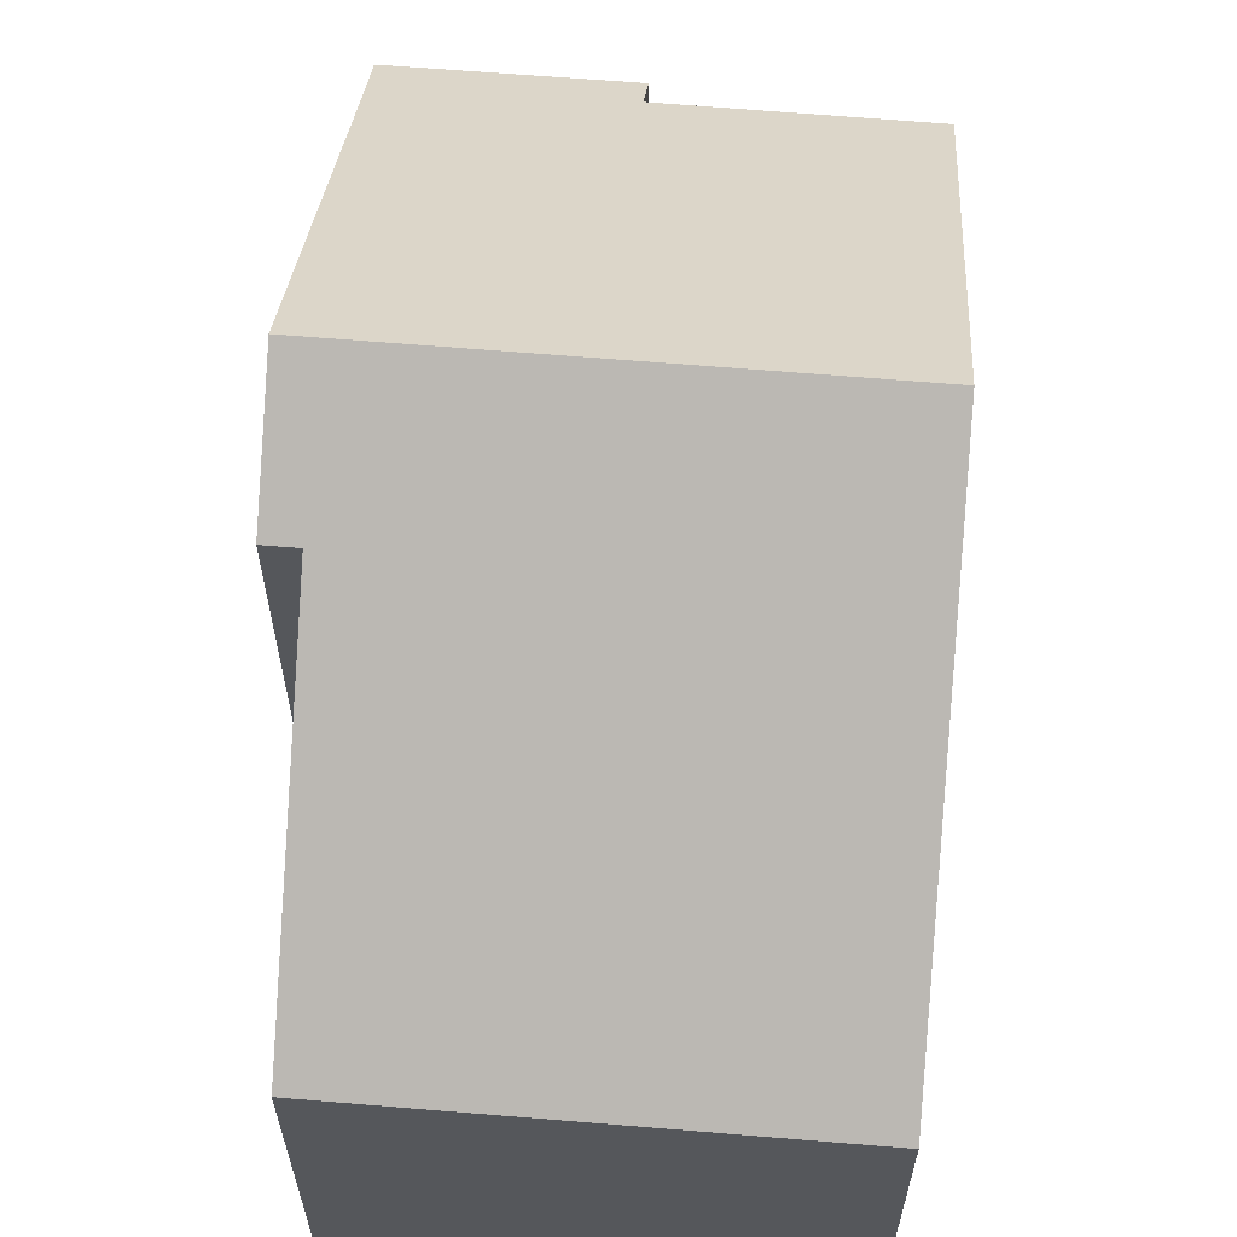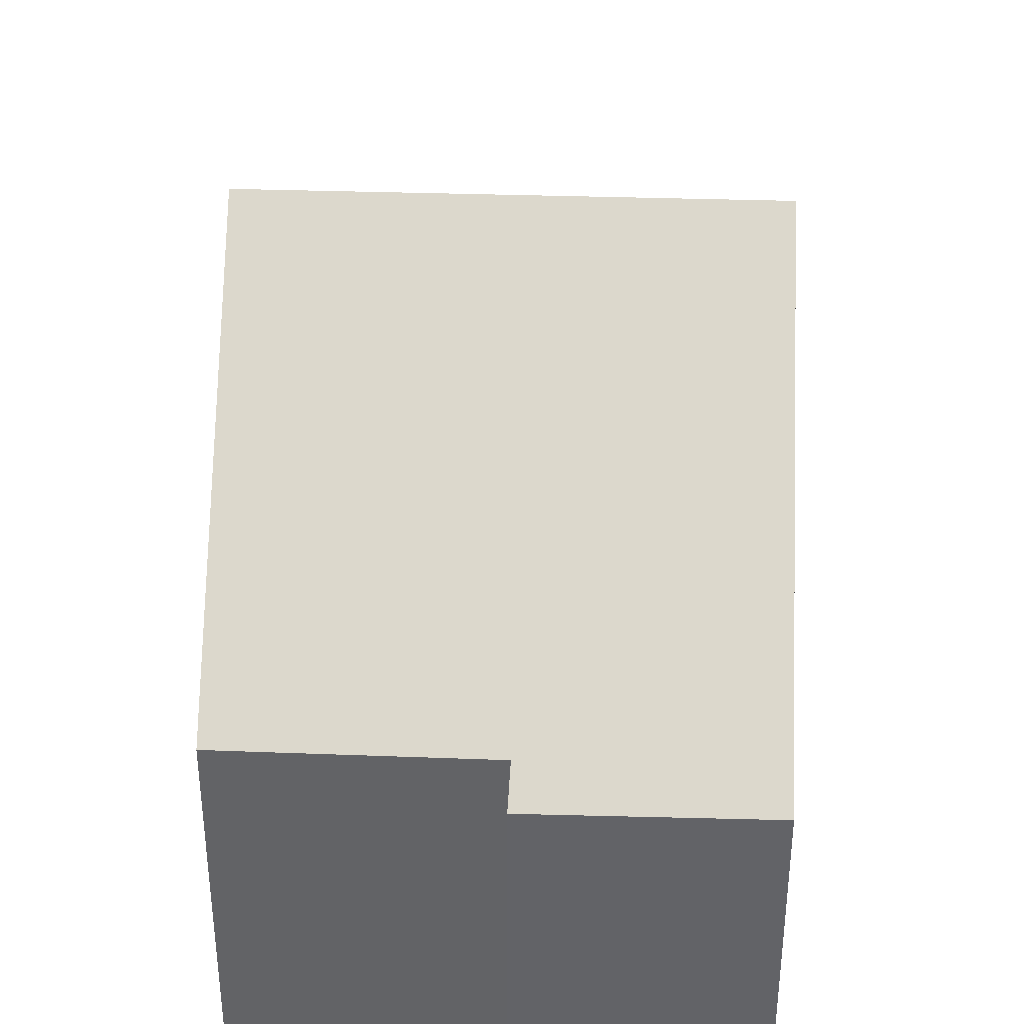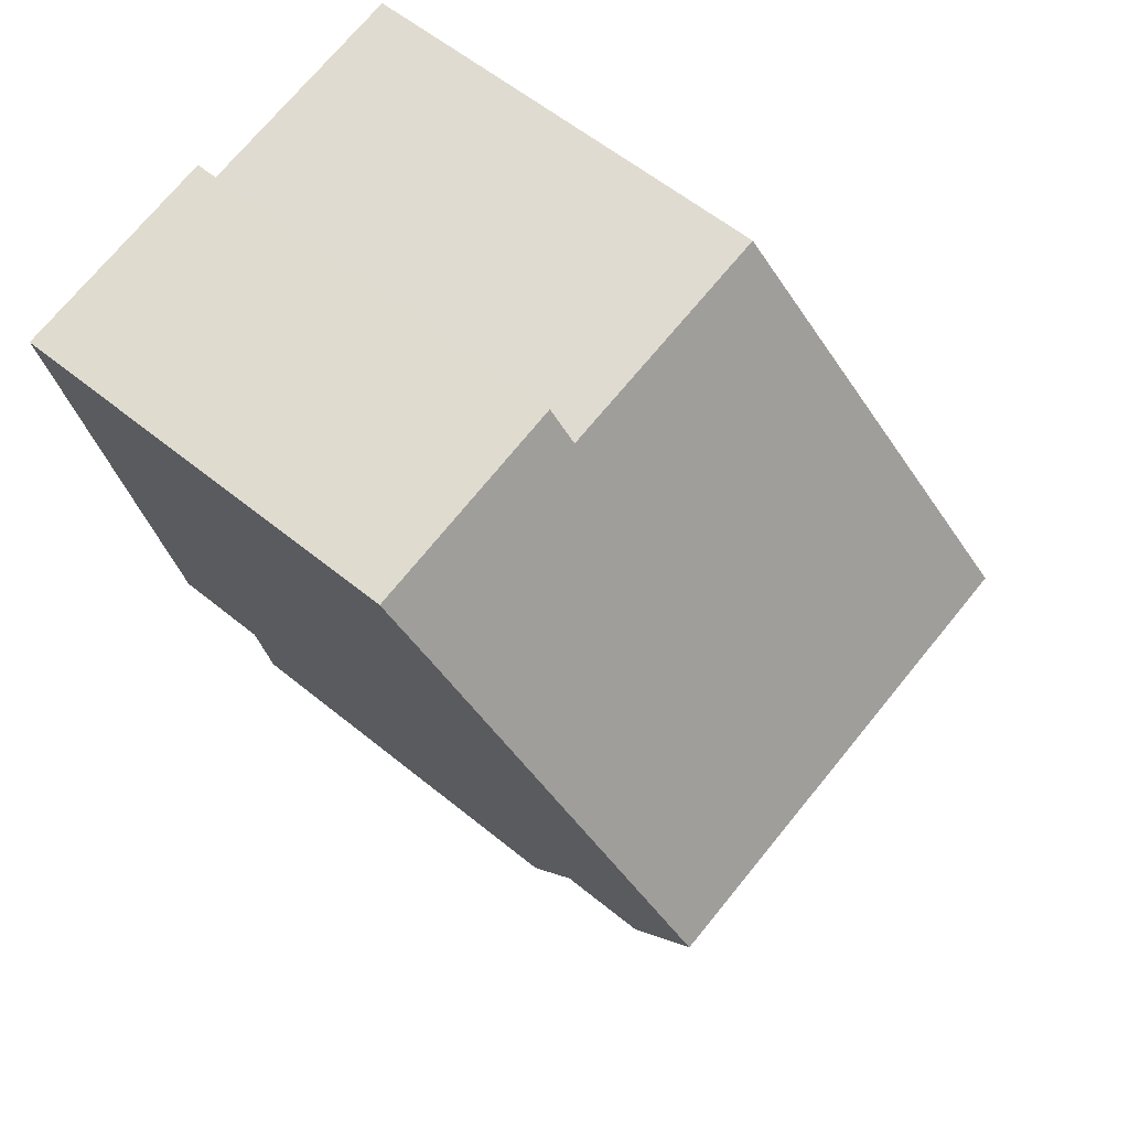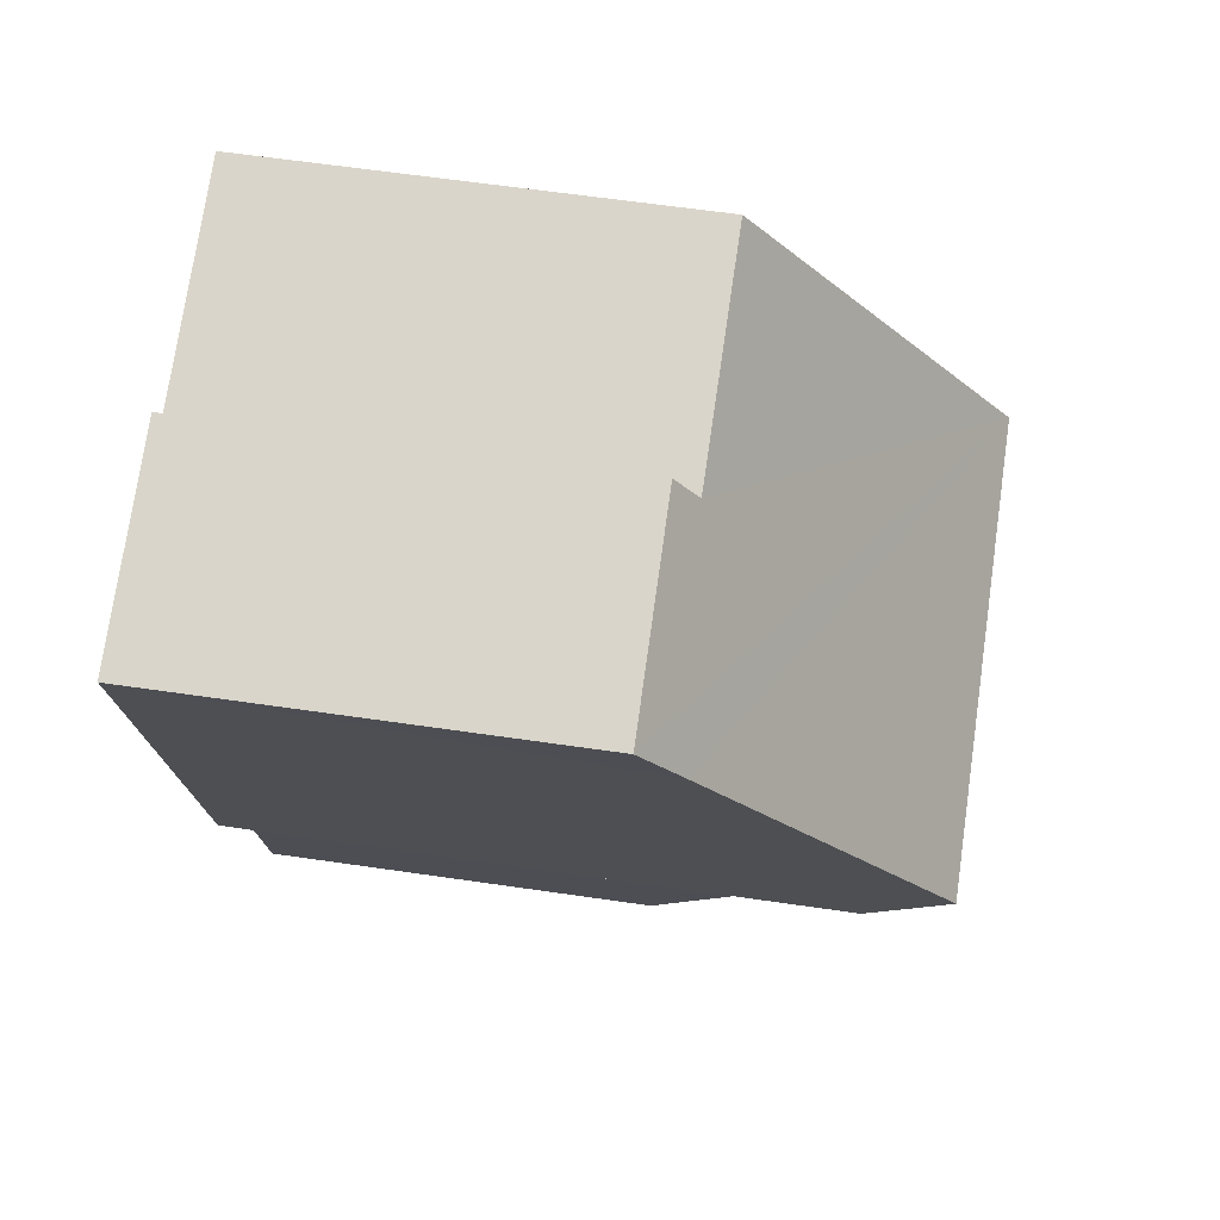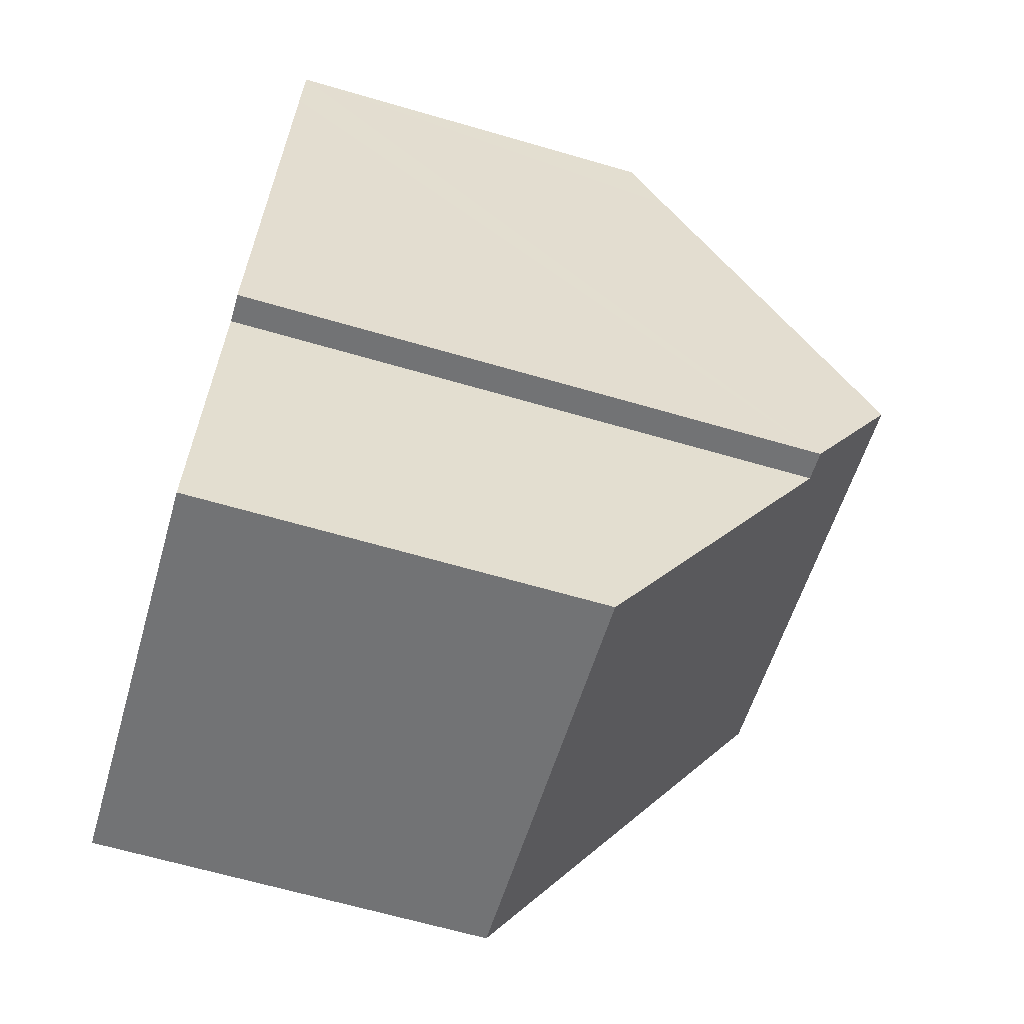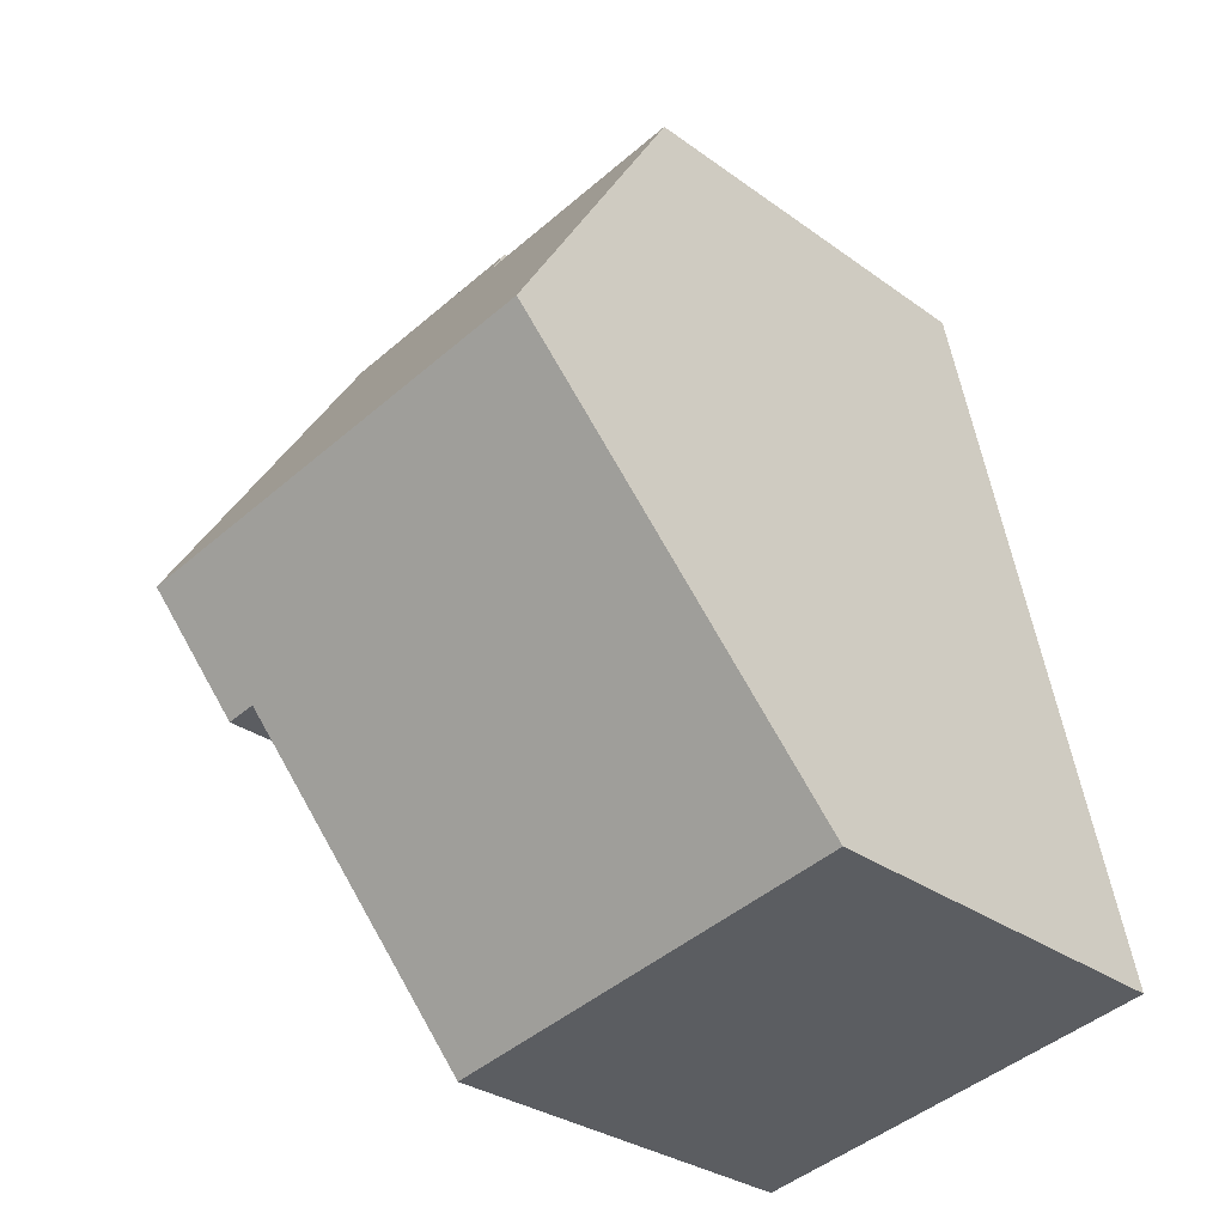
<metadata>
{"format":"obj","ext":"obj","renderer":"f3d","projection":"perspective","resolution":1024,"background":"white","views":[{"elev":63.2,"azim":-164.9,"up":"+Y"},{"elev":38.8,"azim":12.5,"up":"+Y"},{"elev":59.0,"azim":130.0,"up":"+Z"},{"elev":63.9,"azim":98.3,"up":"+Z"},{"elev":-66.0,"azim":73.8,"up":"+Z"},{"elev":-30.7,"azim":-136.1,"up":"+Z"}]}
</metadata>
<code>
v  1.399 11.88 7.212
v  10.36 7.721 11.97
v  9.255 11.88 5.796
v  10.55 7.014 13.02
v  6.783 7.398 13.11
v  2.682 7.41 13.83
v  6.863 7.002 13.7
v  8.374 10.55 3.919
v  8.902 10.55 3.823
v  7.58 7.637 -0.402
v  7.407 7 -1.346
v  4.906 7.003 -0.892
v  3.199 7.005 -0.581
v  0 7.008 4.291e-16
v  8.374 -2.4e-16 3.919
v  8.902 -2.341e-16 3.823
v  7.407 8.242e-17 -1.346
v  0 0 0
v  4.906 5.462e-17 -0.892
v  3.199 3.558e-17 -0.581
v  7.58 2.462e-17 -0.402
v  10.55 -7.971e-16 13.02
v  10.36 -7.329e-16 11.97
v  9.255 -3.549e-16 5.796
v  1.399 -4.416e-16 7.212
v  2.682 -8.468e-16 13.83
v  6.783 -8.026e-16 13.11
v  6.863 -8.388e-16 13.7
g defaultobject
f 1 2 3
f 2 1 4
f 4 1 5
f 5 1 6
f 7 4 5
f 8 3 9
f 3 8 1
f 1 8 10
f 1 10 11
f 1 11 12
f 1 12 13
f 1 13 14
f 9 15 8
f 15 9 16
f 17 12 11
f 12 17 13
f 13 17 14
f 14 17 18
f 18 17 19
f 18 19 20
f 15 10 8
f 10 15 11
f 11 15 17
f 17 15 21
f 22 2 4
f 2 22 3
f 3 22 9
f 9 22 23
f 9 23 16
f 16 23 24
f 18 1 14
f 1 18 6
f 6 18 25
f 6 25 26
f 27 7 5
f 7 27 28
f 26 5 6
f 5 26 27
f 7 22 4
f 22 7 28
f 27 22 28
f 22 27 23
f 25 27 26
f 27 25 23
f 23 25 24
f 24 25 18
f 24 18 15
f 15 18 21
f 21 18 20
f 21 20 17
f 17 20 19
f 16 24 15

</code>
